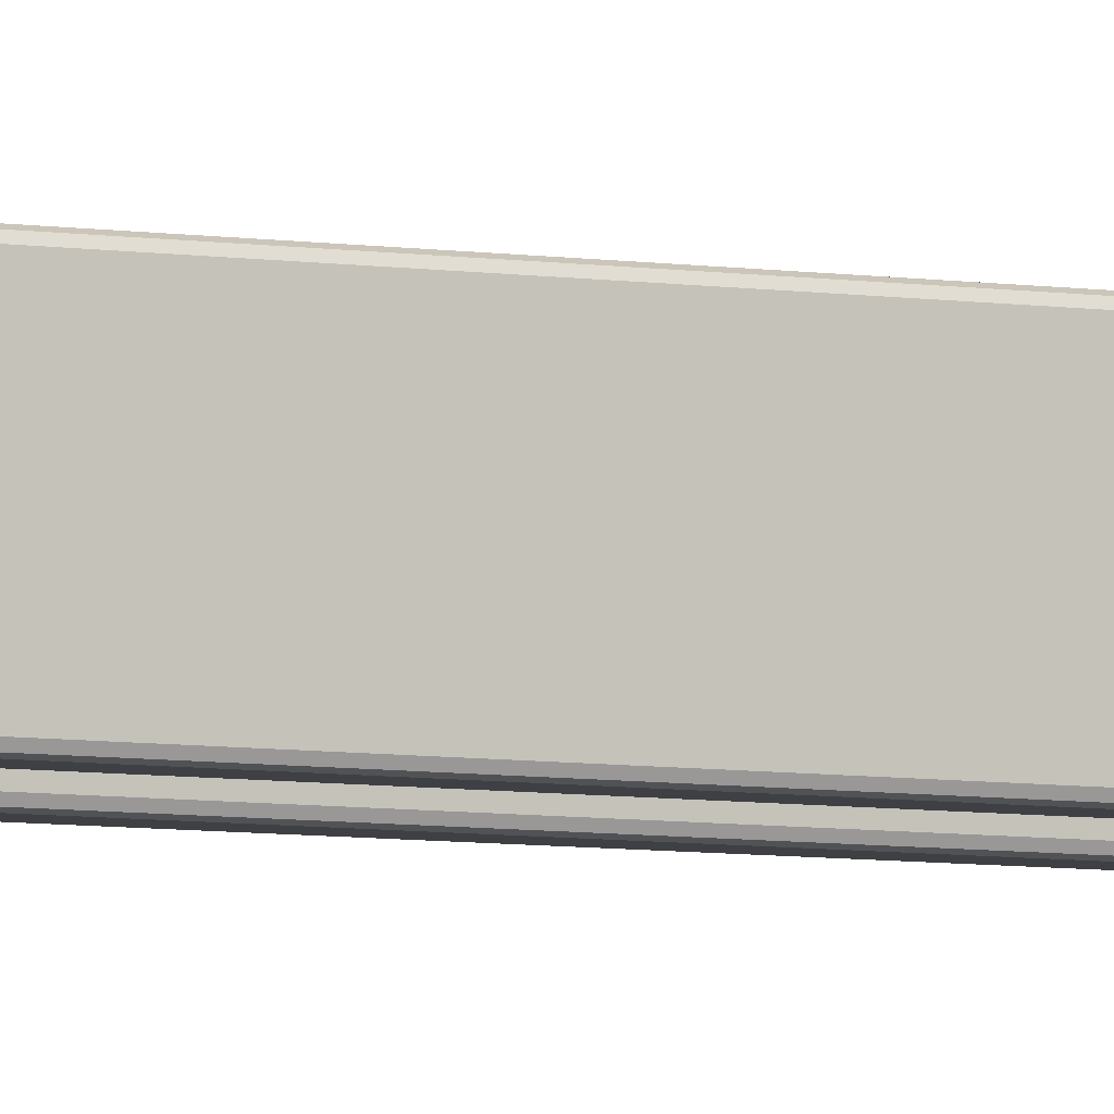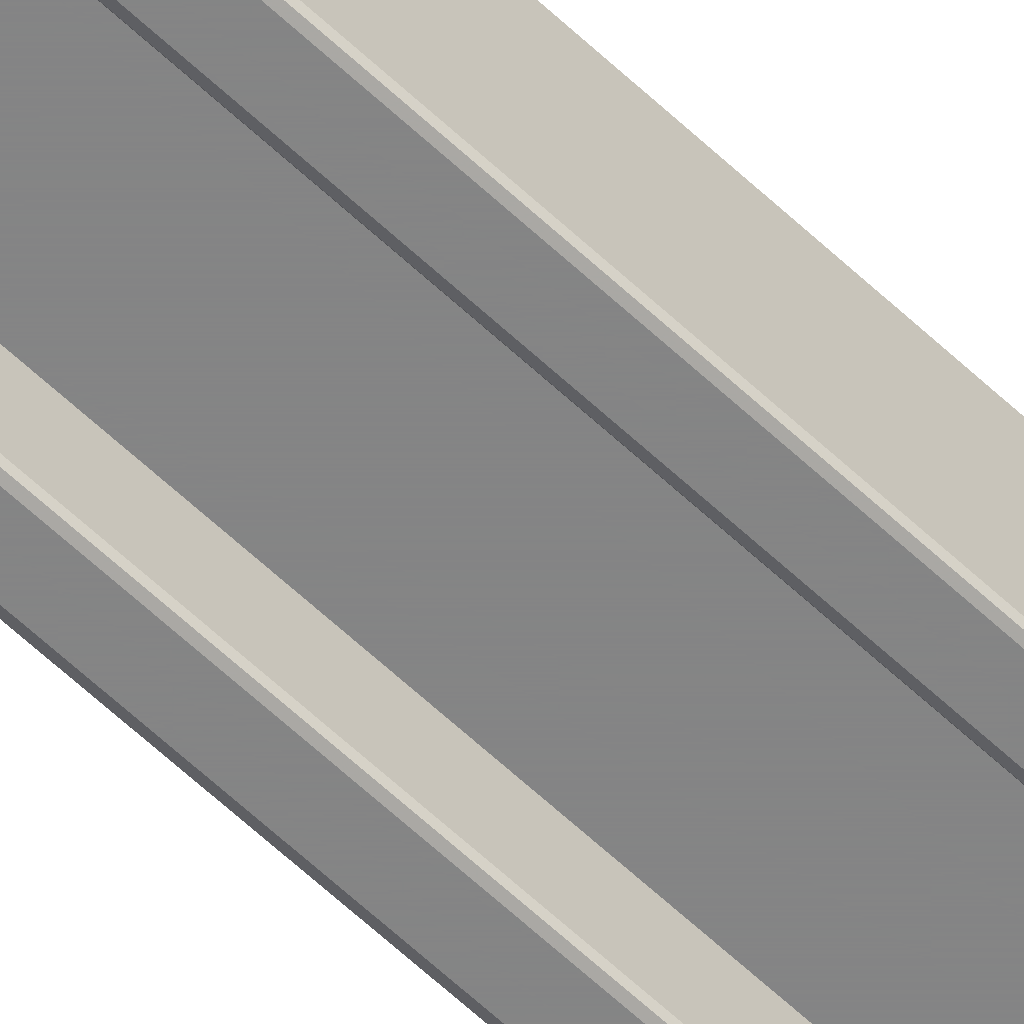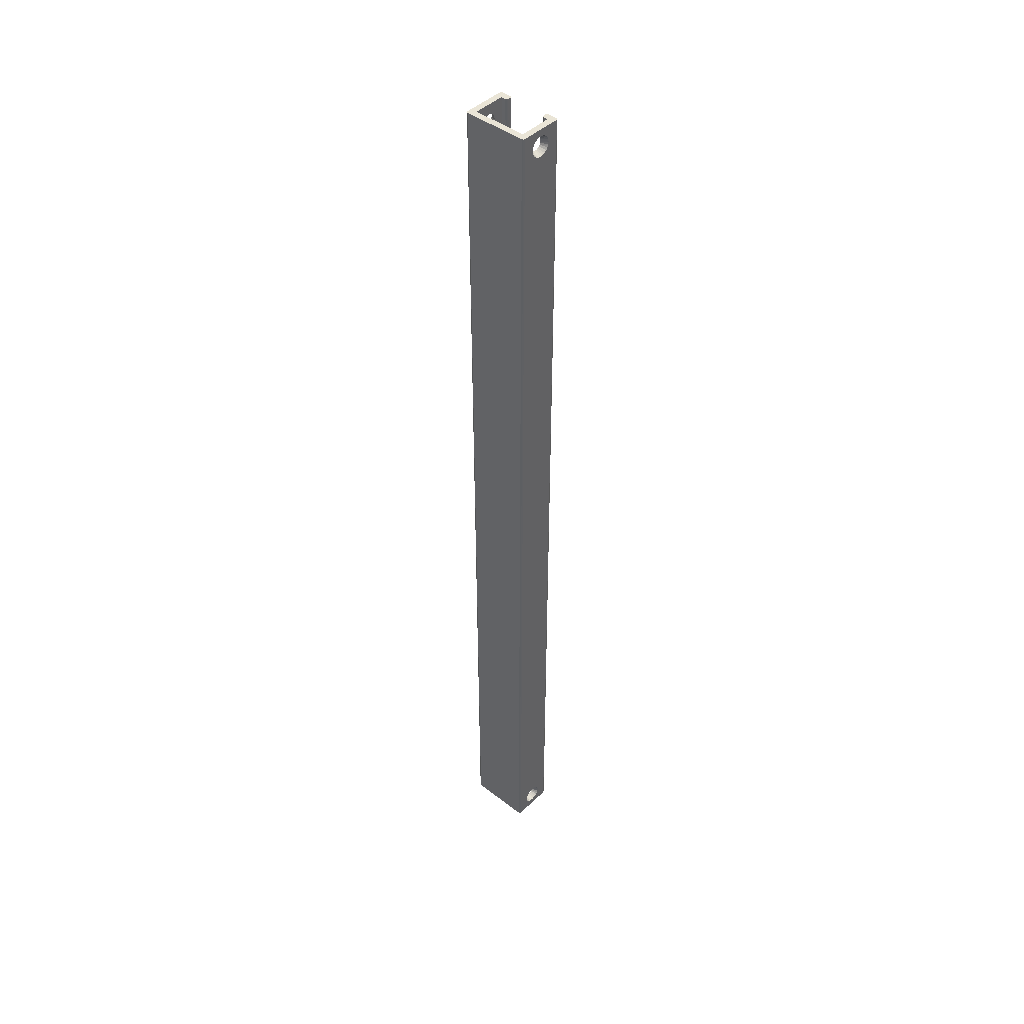
<metadata>
{"format":"obj","ext":"obj","renderer":"f3d","projection":"perspective","resolution":1024,"background":"white","views":[{"elev":-4.9,"azim":-121.2,"up":"+Z"},{"elev":-61.6,"azim":-133.8,"up":"+Z"},{"elev":44.2,"azim":42.0,"up":"+Y"}]}
</metadata>
<code>
v -0.00435 -1.863e-07 0.5105
v -0.00375 -1.865e-07 0.5102
v -0.0035 -1.864e-07 0.5096
v -0.0035 -1.784e-07 0.4903
v -0.00375 -1.78e-07 0.4897
v -0.00435 -1.776e-07 0.4895
v -0.00865 -1.751e-07 0.4895
v -0.00925 -1.749e-07 0.4897
v -0.0095 -1.75e-07 0.4903
v -0.0095 -1.755e-07 0.4916
v -0.00925 -1.759e-07 0.4922
v -0.00865 -1.764e-07 0.4925
v -0.0065 -1.776e-07 0.4925
v -0.0065 -1.838e-07 0.5075
v -0.0035 -0.01272 0.5
v -0.0035 -0.01255 0.5012
v -0.0065 -0.0111 0.5008
v -0.0065 -0.01121 0.5
v -0.0035 -0.01208 0.5024
v -0.0065 -0.01078 0.5016
v -0.0035 -0.01132 0.5034
v -0.0035 -0.01034 0.5041
v -0.0065 -0.009587 0.5028
v -0.0035 -0.009195 0.5046
v -0.0035 -0.007966 0.5047
v -0.0035 -0.006736 0.5046
v -0.0035 -0.005591 0.5041
v -0.0035 -0.004607 0.5034
v -0.0035 -0.003852 0.5024
v -0.0035 -0.003378 0.5012
v -0.0035 -0.003216 0.5
v -0.0035 -0.003852 0.4976
v -0.0035 -0.003386 0.4988
v -0.0035 -0.004607 0.4966
v -0.0035 -0.005591 0.4959
v -0.0035 -0.006712 0.4954
v -0.0035 -0.007966 0.4952
v -0.0035 -0.009195 0.4954
v -0.0035 -0.01034 0.4959
v -0.0035 -0.01132 0.4966
v -0.0065 -0.01026 0.4977
v -0.0035 -0.01208 0.4976
v -0.0035 -0.01255 0.4988
v -0.0065 -0.0111 0.4992
v -0.0065 -0.01026 0.5023
v -0.0065 -0.008685 0.5032
v -0.0065 -0.007821 0.4968
v -0.0065 -0.009589 0.4972
v -0.0065 -0.01078 0.4984
v -0.00435 -0.016 0.5105
v -0.00375 -0.016 0.5102
v -0.0035 -0.016 0.5096
v -0.00375 -0.016 0.4897
v -0.00435 -0.016 0.4895
v -0.00865 -0.016 0.4895
v -0.00925 -0.016 0.4897
v -0.0095 -0.016 0.4903
v -0.0095 -0.016 0.4916
v -0.00925 -0.016 0.4922
v -0.00865 -0.016 0.4925
v -0.0065 -0.016 0.4925
v -0.0065 -0.016 0.5075
v -0.0035 -0.016 0.4903
v -0.006499 -0.007153 0.5031
v -0.0065 -0.007897 0.5032
v -0.006498 -0.006339 0.5028
v -0.006497 -0.005666 0.5023
v -0.006496 -0.005149 0.5016
v -0.006497 -0.004826 0.5008
v -0.006499 -0.00472 0.5001
v -0.006499 -0.004809 0.4993
v -0.006496 -0.005161 0.4984
v -0.006497 -0.006372 0.4972
v -0.006496 -0.005692 0.4977
v -0.006499 -0.007061 0.4969
v -0.0065 -0.008804 0.4969
v -0.00435 -0.445 0.5105
v -0.00375 -0.445 0.5102
v -0.0035 -0.445 0.5096
v -0.0035 -0.445 0.4903
v -0.00375 -0.445 0.4897
v -0.00435 -0.445 0.4895
v -0.008649 -0.445 0.4895
v -0.00925 -0.445 0.4897
v -0.0095 -0.445 0.4903
v -0.0095 -0.445 0.4916
v -0.00925 -0.445 0.4922
v -0.008649 -0.445 0.4925
v -0.0065 -0.445 0.4925
v -0.0065 -0.445 0.5075
v -0.0035 -0.4323 0.5
v -0.0035 -0.4324 0.5012
v -0.0065 -0.4339 0.5008
v -0.0065 -0.4338 0.5
v -0.0035 -0.4329 0.5024
v -0.0065 -0.4342 0.5016
v -0.0035 -0.4337 0.5034
v -0.0035 -0.4347 0.5041
v -0.0065 -0.4354 0.5028
v -0.0035 -0.4358 0.5046
v -0.0035 -0.437 0.5047
v -0.0035 -0.4383 0.5046
v -0.0035 -0.4394 0.5041
v -0.0035 -0.4404 0.5034
v -0.0035 -0.4411 0.5024
v -0.0035 -0.4416 0.5012
v -0.0035 -0.4418 0.5
v -0.0035 -0.4411 0.4976
v -0.0035 -0.4416 0.4988
v -0.0035 -0.4404 0.4966
v -0.0035 -0.4394 0.4959
v -0.0035 -0.4383 0.4954
v -0.0035 -0.437 0.4953
v -0.0035 -0.4358 0.4954
v -0.0035 -0.4347 0.4959
v -0.0035 -0.4337 0.4966
v -0.0065 -0.4347 0.4977
v -0.0035 -0.4329 0.4976
v -0.0035 -0.4324 0.4988
v -0.0065 -0.4339 0.4992
v -0.0065 -0.4347 0.5023
v -0.0065 -0.4363 0.5032
v -0.006499 -0.4372 0.4968
v -0.0065 -0.4354 0.4972
v -0.0065 -0.4342 0.4984
v -0.00435 -0.429 0.5105
v -0.00375 -0.429 0.5102
v -0.0035 -0.429 0.5096
v -0.00375 -0.429 0.4897
v -0.00435 -0.429 0.4895
v -0.008649 -0.429 0.4895
v -0.00925 -0.429 0.4897
v -0.0095 -0.429 0.4903
v -0.0095 -0.429 0.4916
v -0.00925 -0.429 0.4922
v -0.008649 -0.429 0.4925
v -0.0065 -0.429 0.4925
v -0.0065 -0.429 0.5075
v -0.0035 -0.429 0.4903
v -0.006499 -0.4378 0.5031
v -0.006499 -0.4371 0.5032
v -0.006497 -0.4387 0.5028
v -0.006496 -0.4393 0.5023
v -0.006496 -0.4399 0.5016
v -0.006497 -0.4402 0.5008
v -0.006498 -0.4403 0.5001
v -0.006498 -0.4402 0.4993
v -0.006495 -0.4398 0.4984
v -0.006497 -0.4386 0.4972
v -0.006496 -0.4393 0.4977
v -0.006499 -0.4379 0.4969
v -0.0065 -0.4362 0.4969
v -0.03365 -0.445 0.5105
v -0.03425 -0.445 0.5102
v -0.0345 -0.445 0.5096
v -0.0345 -0.445 0.4903
v -0.03425 -0.445 0.4897
v -0.03365 -0.445 0.4895
v -0.02935 -0.445 0.4895
v -0.02875 -0.445 0.4897
v -0.0285 -0.445 0.4903
v -0.0285 -0.445 0.4916
v -0.02875 -0.445 0.4922
v -0.02935 -0.445 0.4925
v -0.0315 -0.445 0.4925
v -0.0315 -0.445 0.5075
v -0.0345 -0.4323 0.5
v -0.0345 -0.4324 0.5012
v -0.0315 -0.4339 0.5008
v -0.0315 -0.4338 0.5
v -0.0345 -0.4329 0.5024
v -0.0315 -0.4342 0.5016
v -0.0345 -0.4337 0.5034
v -0.0345 -0.4347 0.5041
v -0.0315 -0.4354 0.5028
v -0.0345 -0.4358 0.5046
v -0.0345 -0.437 0.5047
v -0.0345 -0.4383 0.5046
v -0.0345 -0.4394 0.5041
v -0.0345 -0.4404 0.5034
v -0.0345 -0.4411 0.5024
v -0.0345 -0.4416 0.5012
v -0.0345 -0.4418 0.5
v -0.0345 -0.4411 0.4976
v -0.0345 -0.4416 0.4988
v -0.0345 -0.4404 0.4966
v -0.0345 -0.4394 0.4959
v -0.0345 -0.4383 0.4954
v -0.0345 -0.437 0.4953
v -0.0345 -0.4358 0.4954
v -0.0345 -0.4347 0.4959
v -0.0345 -0.4337 0.4966
v -0.0315 -0.4347 0.4977
v -0.0345 -0.4329 0.4976
v -0.0345 -0.4324 0.4988
v -0.0315 -0.4339 0.4992
v -0.0315 -0.4347 0.5023
v -0.0315 -0.4363 0.5032
v -0.0315 -0.4372 0.4968
v -0.0315 -0.4354 0.4972
v -0.0315 -0.4342 0.4984
v -0.03365 -0.429 0.5105
v -0.03425 -0.429 0.5102
v -0.0345 -0.429 0.5096
v -0.03425 -0.429 0.4897
v -0.03365 -0.429 0.4895
v -0.02935 -0.429 0.4895
v -0.02875 -0.429 0.4897
v -0.0285 -0.429 0.4903
v -0.0285 -0.429 0.4916
v -0.02875 -0.429 0.4922
v -0.02935 -0.429 0.4925
v -0.0315 -0.429 0.4925
v -0.0315 -0.429 0.5075
v -0.0345 -0.429 0.4903
v -0.0315 -0.4378 0.5031
v -0.0315 -0.4371 0.5032
v -0.0315 -0.4387 0.5028
v -0.0315 -0.4393 0.5023
v -0.0315 -0.4399 0.5016
v -0.0315 -0.4402 0.5008
v -0.0315 -0.4403 0.5001
v -0.0315 -0.4402 0.4993
v -0.0315 -0.4398 0.4984
v -0.0315 -0.4386 0.4972
v -0.0315 -0.4393 0.4977
v -0.0315 -0.4379 0.4969
v -0.0315 -0.4362 0.4969
v -0.03365 -1.696e-07 0.5105
v -0.03425 -1.691e-07 0.5102
v -0.0345 -1.687e-07 0.5096
v -0.0345 -1.607e-07 0.4903
v -0.03425 -1.606e-07 0.4897
v -0.03365 -1.609e-07 0.4895
v -0.02935 -1.633e-07 0.4895
v -0.02875 -1.638e-07 0.4897
v -0.0285 -1.641e-07 0.4903
v -0.0285 -1.647e-07 0.4916
v -0.02875 -1.648e-07 0.4922
v -0.02935 -1.645e-07 0.4925
v -0.0315 -1.633e-07 0.4925
v -0.0315 -1.695e-07 0.5075
v -0.0345 -0.01272 0.5
v -0.0345 -0.01255 0.5012
v -0.0315 -0.0111 0.5008
v -0.0315 -0.01121 0.5
v -0.0345 -0.01208 0.5024
v -0.0315 -0.01078 0.5016
v -0.0345 -0.01132 0.5034
v -0.0345 -0.01034 0.5041
v -0.0315 -0.009587 0.5028
v -0.0345 -0.009195 0.5046
v -0.0345 -0.007966 0.5047
v -0.0345 -0.006736 0.5046
v -0.0345 -0.005591 0.5041
v -0.0345 -0.004607 0.5034
v -0.0345 -0.003852 0.5024
v -0.0345 -0.003378 0.5012
v -0.0345 -0.003216 0.5
v -0.0345 -0.003852 0.4976
v -0.0345 -0.003386 0.4988
v -0.0345 -0.004607 0.4966
v -0.0345 -0.005591 0.4959
v -0.0345 -0.006712 0.4954
v -0.0345 -0.007966 0.4952
v -0.0345 -0.009195 0.4954
v -0.0345 -0.01034 0.4959
v -0.0345 -0.01132 0.4966
v -0.0315 -0.01026 0.4977
v -0.0345 -0.01208 0.4976
v -0.0345 -0.01255 0.4988
v -0.0315 -0.0111 0.4992
v -0.0315 -0.01026 0.5023
v -0.0315 -0.008685 0.5032
v -0.0315 -0.007821 0.4968
v -0.0315 -0.009589 0.4972
v -0.0315 -0.01078 0.4984
v -0.03365 -0.016 0.5105
v -0.03425 -0.016 0.5102
v -0.0345 -0.016 0.5096
v -0.03425 -0.016 0.4897
v -0.03365 -0.016 0.4895
v -0.02935 -0.016 0.4895
v -0.02875 -0.016 0.4897
v -0.0285 -0.016 0.4903
v -0.0285 -0.016 0.4916
v -0.02875 -0.016 0.4922
v -0.02935 -0.016 0.4925
v -0.0315 -0.016 0.4925
v -0.0315 -0.016 0.5075
v -0.0345 -0.016 0.4903
v -0.0315 -0.007153 0.5031
v -0.0315 -0.007897 0.5032
v -0.0315 -0.006339 0.5028
v -0.0315 -0.005666 0.5023
v -0.0315 -0.005149 0.5016
v -0.0315 -0.004826 0.5008
v -0.0315 -0.00472 0.5001
v -0.0315 -0.004809 0.4993
v -0.0315 -0.005161 0.4984
v -0.0315 -0.006372 0.4972
v -0.0315 -0.005692 0.4977
v -0.0315 -0.007061 0.4969
v -0.0315 -0.008804 0.4969
f 202 126 50
f 50 278 202
f 126 127 51
f 51 50 126
f 127 128 52
f 52 51 127
f 139 129 53
f 53 63 139
f 129 130 54
f 54 53 129
f 130 131 55
f 55 54 130
f 131 132 56
f 56 55 131
f 132 133 57
f 57 56 132
f 133 134 58
f 58 57 133
f 134 135 59
f 59 58 134
f 135 136 60
f 60 59 135
f 136 137 61
f 61 60 136
f 10 11 12
f 10 12 13
f 10 13 6
f 6 7 8
f 10 6 8
f 10 8 9
f 290 242 14
f 14 62 290
f 4 5 6
f 13 14 2
f 6 13 2
f 4 6 2
f 4 2 3
f 229 1 2
f 229 2 14
f 229 14 242
f 229 242 230
f 17 16 15
f 15 18 17
f 18 15 43
f 43 44 18
f 45 21 19
f 19 20 45
f 20 19 16
f 16 17 20
f 23 22 21
f 21 45 23
f 27 26 64
f 64 66 27
f 68 69 30
f 30 29 68
f 67 68 29
f 29 28 67
f 31 70 71
f 71 33 31
f 70 31 30
f 30 69 70
f 34 32 72
f 72 74 34
f 71 72 32
f 32 33 71
f 37 47 76
f 76 38 37
f 36 75 47
f 47 37 36
f 41 40 39
f 39 48 41
f 48 39 38
f 38 76 48
f 42 49 44
f 44 43 42
f 49 42 40
f 40 41 49
f 278 50 1
f 1 229 278
f 50 51 2
f 2 1 50
f 51 52 3
f 3 2 51
f 128 139 63
f 63 52 128
f 63 53 5
f 5 4 63
f 53 54 6
f 6 5 53
f 54 55 7
f 7 6 54
f 55 56 8
f 8 7 55
f 56 57 9
f 9 8 56
f 57 58 10
f 10 9 57
f 58 59 11
f 11 10 58
f 59 60 12
f 12 11 59
f 60 61 13
f 13 12 60
f 290 62 138
f 138 214 290
f 62 61 137
f 137 138 62
f 15 16 52
f 16 19 52
f 19 21 52
f 21 22 52
f 22 24 52
f 25 26 3
f 26 27 3
f 27 28 3
f 28 29 3
f 29 30 3
f 4 3 30
f 30 31 4
f 31 33 4
f 33 32 4
f 32 34 4
f 34 35 4
f 35 36 4
f 36 37 4
f 37 63 4
f 39 40 63
f 40 42 63
f 43 15 52
f 43 52 63
f 43 63 42
f 24 22 23
f 23 46 24
f 25 24 46
f 46 65 25
f 26 25 65
f 65 64 26
f 73 74 13
f 75 73 13
f 75 13 61
f 47 75 61
f 76 47 61
f 48 76 61
f 41 48 61
f 49 41 61
f 44 49 61
f 18 44 61
f 18 61 62
f 17 18 62
f 20 17 62
f 13 74 72
f 13 72 71
f 13 71 70
f 13 70 69
f 13 69 68
f 14 13 68
f 14 68 67
f 14 67 66
f 14 66 64
f 14 64 65
f 14 65 46
f 14 46 23
f 62 14 23
f 62 23 45
f 20 62 45
f 66 67 28
f 28 27 66
f 34 74 73
f 73 35 34
f 73 75 36
f 36 35 73
f 38 39 63
f 25 3 52
f 52 24 25
f 37 38 63
f 88 87 86
f 86 85 84
f 84 83 82
f 86 84 82
f 86 82 89
f 88 86 89
f 90 166 214
f 214 138 90
f 82 81 80
f 80 79 78
f 82 80 78
f 78 90 89
f 82 78 89
f 93 94 91
f 91 92 93
f 94 120 119
f 119 91 94
f 121 96 95
f 95 97 121
f 96 93 92
f 92 95 96
f 99 121 97
f 97 98 99
f 103 142 140
f 140 102 103
f 144 105 106
f 106 145 144
f 143 104 105
f 105 144 143
f 107 109 147
f 147 146 107
f 146 145 106
f 106 107 146
f 110 150 148
f 148 108 110
f 147 109 108
f 108 148 147
f 113 114 152
f 152 123 113
f 112 113 123
f 123 151 112
f 117 124 115
f 115 116 117
f 124 152 114
f 114 115 124
f 118 119 120
f 120 125 118
f 125 117 116
f 116 118 125
f 126 77 78
f 78 127 126
f 127 78 79
f 79 128 127
f 139 80 81
f 81 129 139
f 129 81 82
f 82 130 129
f 130 82 83
f 83 131 130
f 131 83 84
f 84 132 131
f 132 84 85
f 85 133 132
f 133 85 86
f 86 134 133
f 134 86 87
f 87 135 134
f 135 87 88
f 88 136 135
f 136 88 89
f 89 137 136
f 91 128 92
f 92 128 95
f 95 128 97
f 97 128 98
f 98 128 100
f 101 79 102
f 102 79 103
f 103 79 104
f 104 79 105
f 105 79 106
f 80 107 106
f 106 79 80
f 107 80 109
f 109 80 108
f 108 80 110
f 110 80 111
f 111 80 112
f 112 80 113
f 113 80 139
f 115 139 116
f 116 139 118
f 119 118 139
f 119 139 128
f 119 128 91
f 100 122 99
f 99 98 100
f 101 141 122
f 122 100 101
f 102 140 141
f 141 101 102
f 142 143 90
f 140 142 90
f 141 140 90
f 122 141 90
f 99 122 90
f 99 90 138
f 121 99 138
f 96 121 138
f 93 96 138
f 94 93 138
f 94 138 137
f 120 94 137
f 125 120 137
f 117 125 137
f 124 117 137
f 90 143 144
f 89 90 144
f 89 144 145
f 89 145 146
f 89 146 147
f 89 147 148
f 89 148 150
f 89 150 149
f 89 149 151
f 137 89 151
f 137 151 123
f 137 123 152
f 124 137 152
f 142 103 104
f 104 143 142
f 110 111 149
f 149 150 110
f 149 111 112
f 112 151 149
f 114 139 115
f 101 128 79
f 128 101 100
f 113 139 114
f 162 163 164
f 162 164 165
f 162 165 158
f 158 159 160
f 162 158 160
f 162 160 161
f 156 157 158
f 165 166 154
f 158 165 154
f 156 158 154
f 156 154 155
f 153 154 166
f 153 166 90
f 153 90 78
f 153 78 77
f 169 168 167
f 167 170 169
f 170 167 195
f 195 196 170
f 197 173 171
f 171 172 197
f 172 171 168
f 168 169 172
f 175 174 173
f 173 197 175
f 179 178 216
f 216 218 179
f 220 221 182
f 182 181 220
f 219 220 181
f 181 180 219
f 183 222 223
f 223 185 183
f 222 183 182
f 182 221 222
f 186 184 224
f 224 226 186
f 223 224 184
f 184 185 223
f 189 199 228
f 228 190 189
f 188 227 199
f 199 189 188
f 193 192 191
f 191 200 193
f 200 191 190
f 190 228 200
f 194 201 196
f 196 195 194
f 201 194 192
f 192 193 201
f 126 202 153
f 153 77 126
f 202 203 154
f 154 153 202
f 203 204 155
f 155 154 203
f 215 205 157
f 157 156 215
f 205 206 158
f 158 157 205
f 206 207 159
f 159 158 206
f 207 208 160
f 160 159 207
f 208 209 161
f 161 160 208
f 209 210 162
f 162 161 209
f 210 211 163
f 163 162 210
f 211 212 164
f 164 163 211
f 212 213 165
f 165 164 212
f 167 168 204
f 168 171 204
f 171 173 204
f 173 174 204
f 174 176 204
f 177 178 155
f 178 179 155
f 179 180 155
f 180 181 155
f 181 182 155
f 156 155 182
f 182 183 156
f 183 185 156
f 185 184 156
f 184 186 156
f 186 187 156
f 187 188 156
f 188 189 156
f 189 215 156
f 191 192 215
f 192 194 215
f 195 167 204
f 195 204 215
f 195 215 194
f 176 174 175
f 175 198 176
f 177 176 198
f 198 217 177
f 178 177 217
f 217 216 178
f 225 226 165
f 227 225 165
f 227 165 213
f 199 227 213
f 228 199 213
f 200 228 213
f 193 200 213
f 201 193 213
f 196 201 213
f 170 196 213
f 170 213 214
f 169 170 214
f 172 169 214
f 165 226 224
f 165 224 223
f 165 223 222
f 165 222 221
f 165 221 220
f 166 165 220
f 166 220 219
f 166 219 218
f 166 218 216
f 166 216 217
f 166 217 198
f 166 198 175
f 214 166 175
f 214 175 197
f 172 214 197
f 218 219 180
f 180 179 218
f 186 226 225
f 225 187 186
f 225 227 188
f 188 187 225
f 190 191 215
f 177 155 204
f 204 176 177
f 189 190 215
f 279 203 202
f 202 278 279
f 280 204 203
f 203 279 280
f 281 205 215
f 215 291 281
f 282 206 205
f 205 281 282
f 283 207 206
f 206 282 283
f 284 208 207
f 207 283 284
f 285 209 208
f 208 284 285
f 286 210 209
f 209 285 286
f 287 211 210
f 210 286 287
f 288 212 211
f 211 287 288
f 289 213 212
f 212 288 289
f 240 239 238
f 238 237 236
f 236 235 234
f 238 236 234
f 238 234 241
f 240 238 241
f 234 233 232
f 232 231 230
f 234 232 230
f 230 242 241
f 234 230 241
f 245 246 243
f 243 244 245
f 246 272 271
f 271 243 246
f 273 248 247
f 247 249 273
f 248 245 244
f 244 247 248
f 251 273 249
f 249 250 251
f 255 294 292
f 292 254 255
f 296 257 258
f 258 297 296
f 295 256 257
f 257 296 295
f 259 261 299
f 299 298 259
f 298 297 258
f 258 259 298
f 262 302 300
f 300 260 262
f 299 261 260
f 260 300 299
f 265 266 304
f 304 275 265
f 264 265 275
f 275 303 264
f 269 276 267
f 267 268 269
f 276 304 266
f 266 267 276
f 270 271 272
f 272 277 270
f 277 269 268
f 268 270 277
f 278 229 230
f 230 279 278
f 279 230 231
f 231 280 279
f 204 280 291
f 291 215 204
f 291 232 233
f 233 281 291
f 281 233 234
f 234 282 281
f 282 234 235
f 235 283 282
f 283 235 236
f 236 284 283
f 284 236 237
f 237 285 284
f 285 237 238
f 238 286 285
f 286 238 239
f 239 287 286
f 287 239 240
f 240 288 287
f 288 240 241
f 241 289 288
f 213 289 290
f 290 214 213
f 243 280 244
f 244 280 247
f 247 280 249
f 249 280 250
f 250 280 252
f 253 231 254
f 254 231 255
f 255 231 256
f 256 231 257
f 257 231 258
f 232 259 258
f 258 231 232
f 259 232 261
f 261 232 260
f 260 232 262
f 262 232 263
f 263 232 264
f 264 232 265
f 265 232 291
f 267 291 268
f 268 291 270
f 271 270 291
f 271 291 280
f 271 280 243
f 252 274 251
f 251 250 252
f 253 293 274
f 274 252 253
f 254 292 293
f 293 253 254
f 294 295 242
f 292 294 242
f 293 292 242
f 274 293 242
f 251 274 242
f 251 242 290
f 273 251 290
f 248 273 290
f 245 248 290
f 246 245 290
f 246 290 289
f 272 246 289
f 277 272 289
f 269 277 289
f 276 269 289
f 242 295 296
f 241 242 296
f 241 296 297
f 241 297 298
f 241 298 299
f 241 299 300
f 241 300 302
f 241 302 301
f 241 301 303
f 289 241 303
f 289 303 275
f 289 275 304
f 276 289 304
f 294 255 256
f 256 295 294
f 262 263 301
f 301 302 262
f 301 263 264
f 264 303 301
f 266 291 267
f 253 280 231
f 280 253 252
f 265 291 266

</code>
